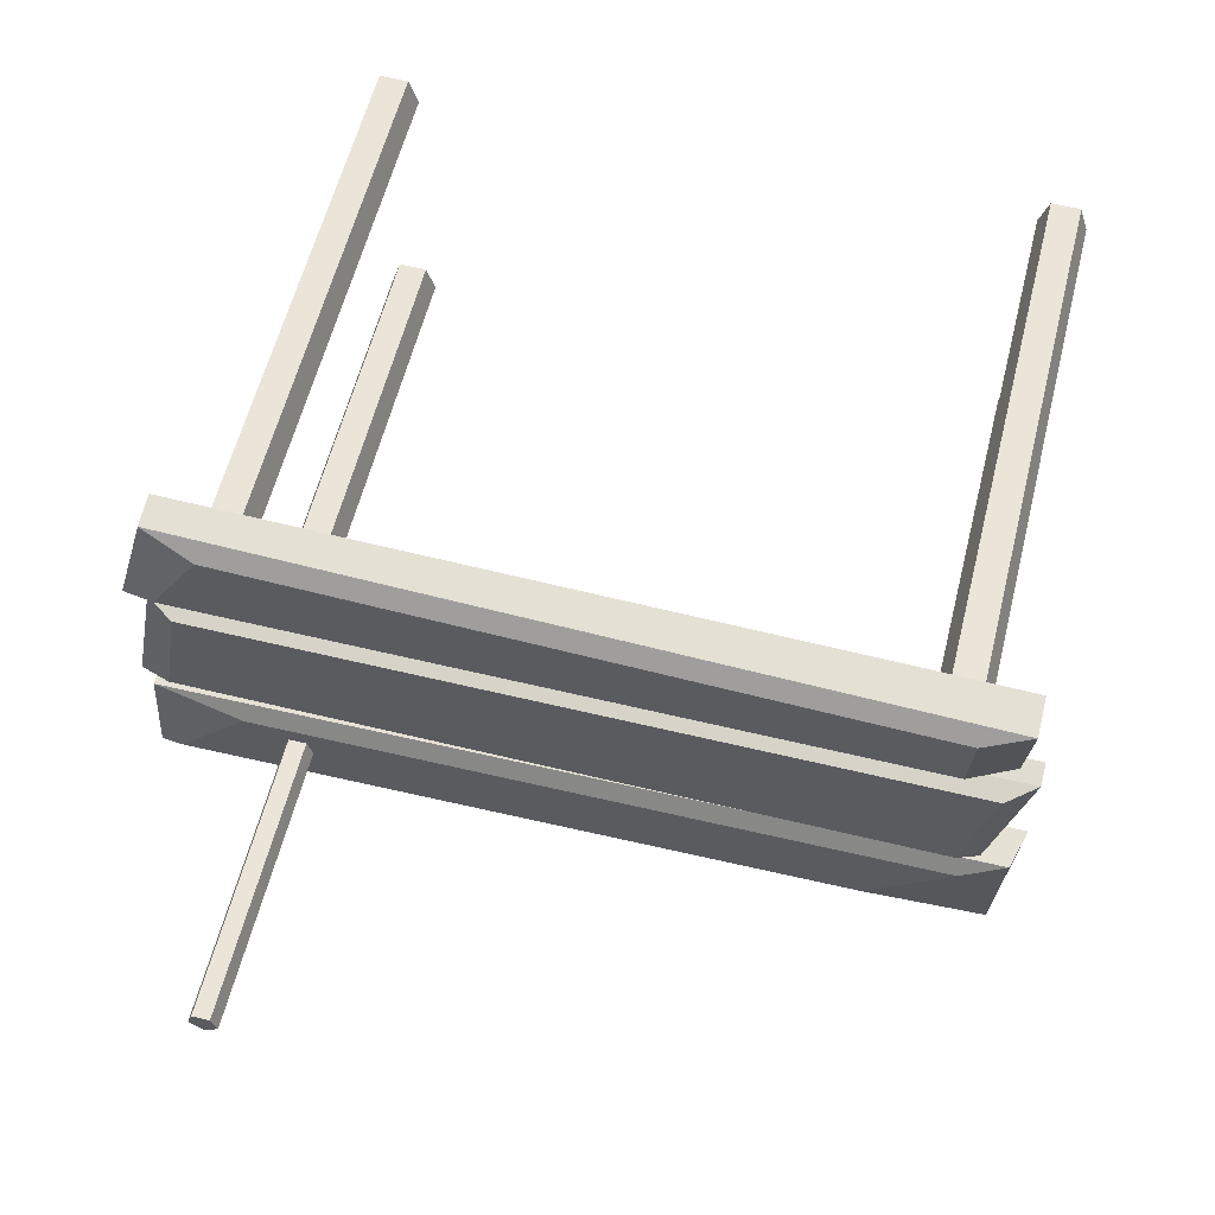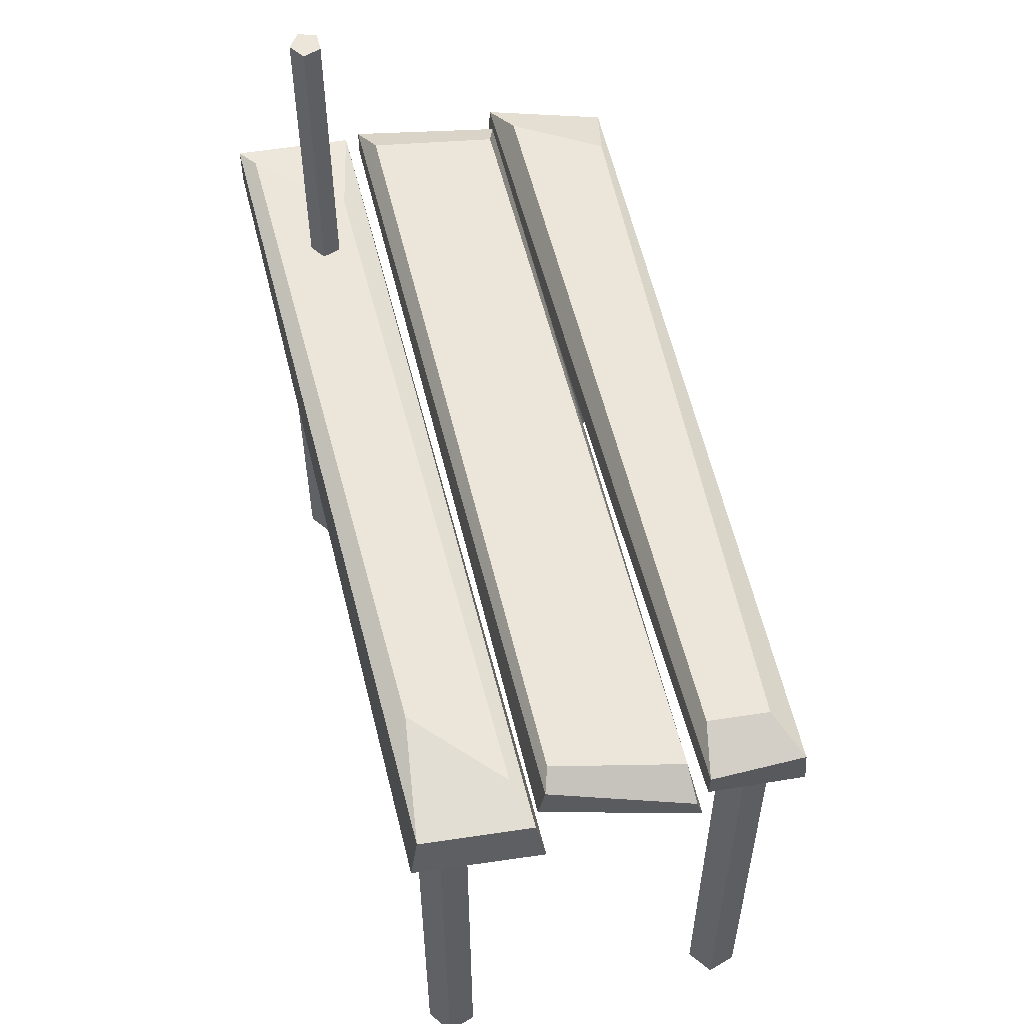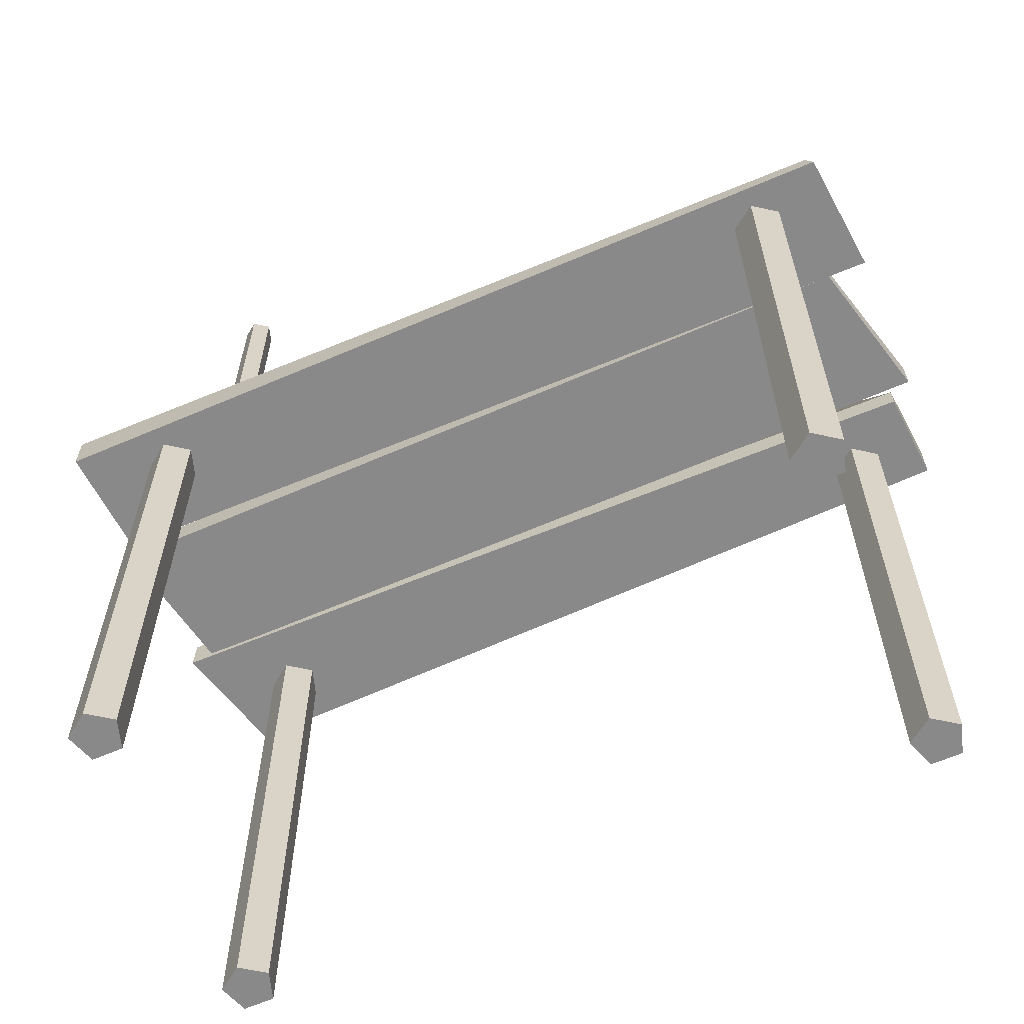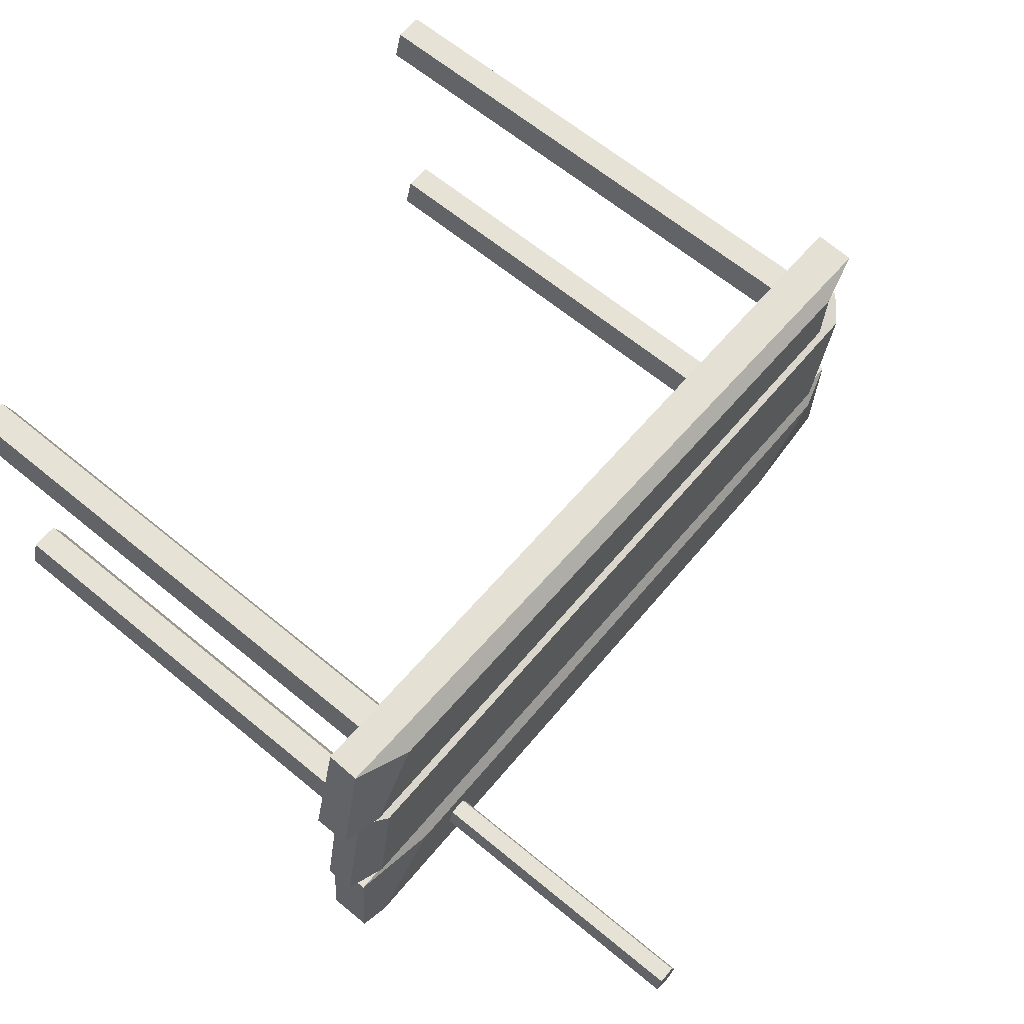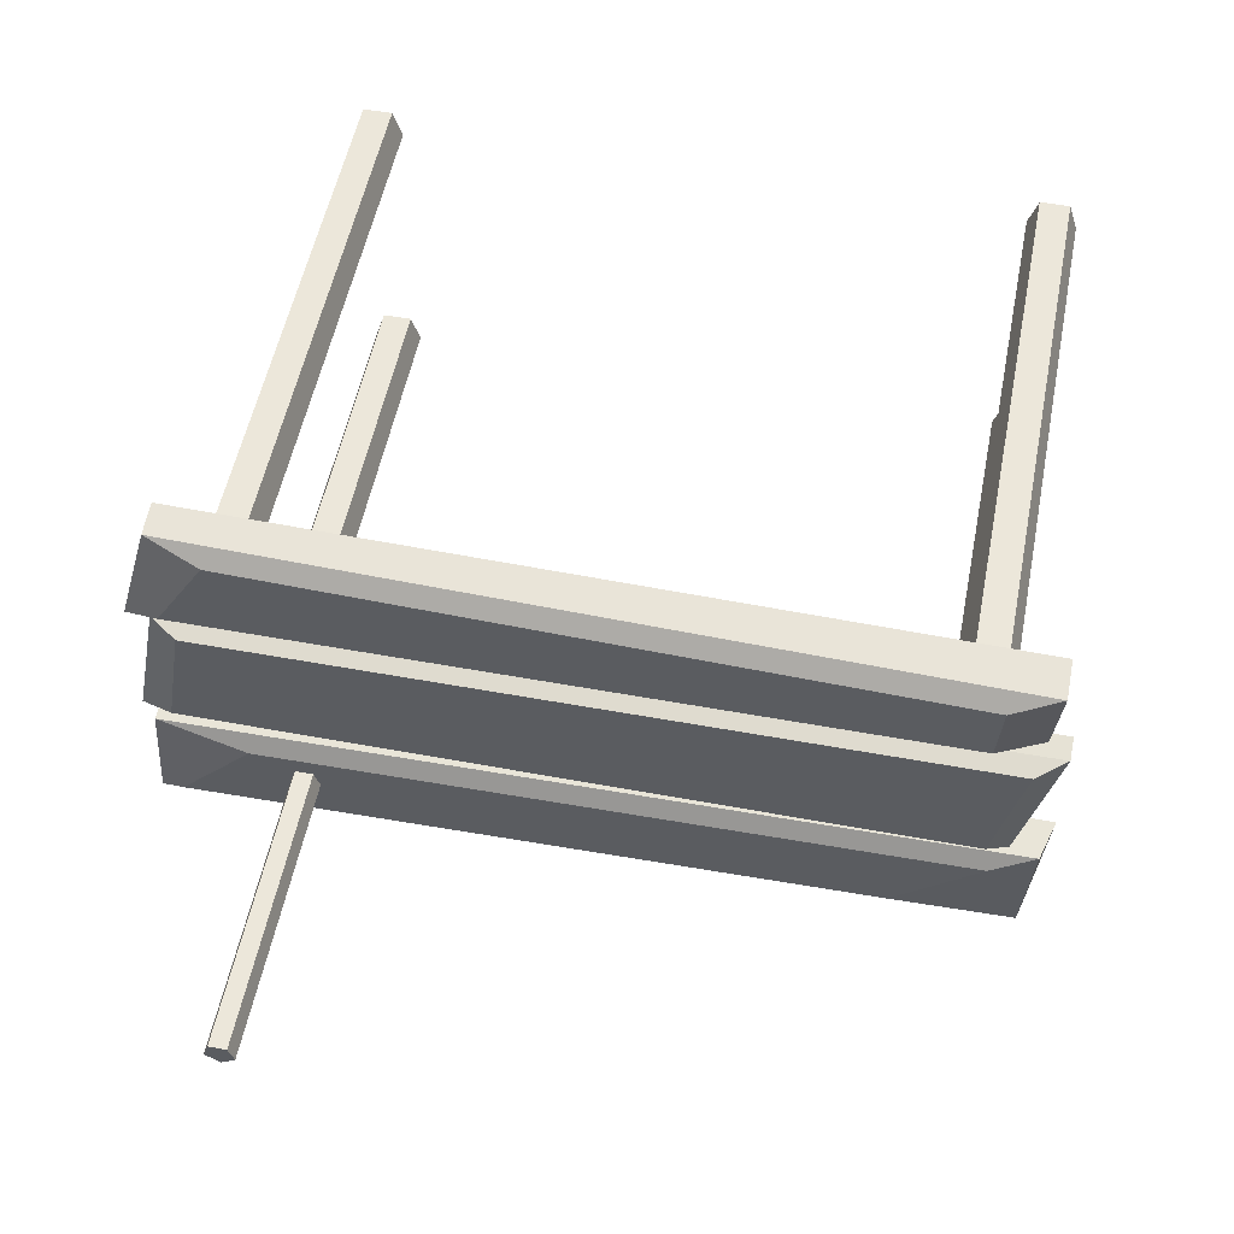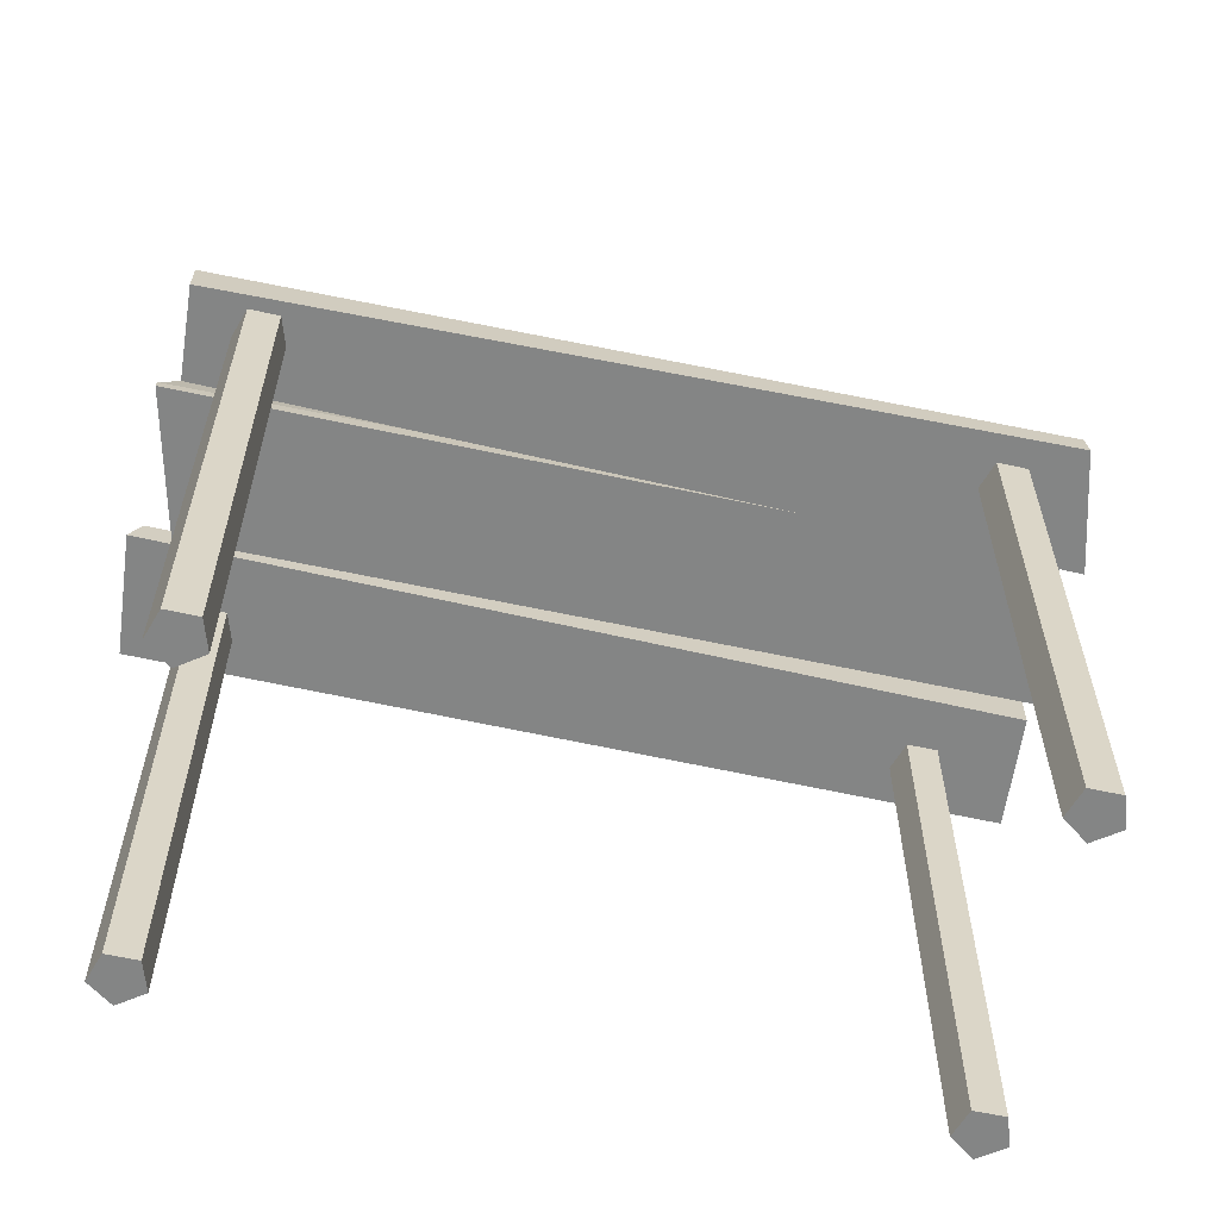
<metadata>
{"format":"obj","ext":"obj","renderer":"f3d","projection":"perspective","resolution":1024,"background":"white","views":[{"elev":59.0,"azim":-166.0,"up":"+Z"},{"elev":57.1,"azim":-103.7,"up":"+Y"},{"elev":-63.0,"azim":-156.4,"up":"+Y"},{"elev":63.4,"azim":130.0,"up":"+Z"},{"elev":53.6,"azim":-168.9,"up":"+Z"},{"elev":-61.6,"azim":-12.6,"up":"+Y"}]}
</metadata>
<code>
o Cube.021
v 1.363 1.96 0.258
v -1.445 1.934 0.2351
v 1.457 1.959 -0.2274
v -1.322 1.976 -0.2171
v 1.27 2.014 0.2275
v -1.344 2.014 0.2275
v 1.34 2.014 -0.1837
v -1.25 2.014 -0.1937
v 1.363 1.862 0.2662
v -1.445 1.862 0.2562
v 1.457 1.862 -0.2274
v -1.322 1.862 -0.24
v -1.166 -0.009401 0.4138
v -1.166 1.885 0.4138
v -1.084 -0.009401 0.4731
v -1.084 1.885 0.4731
v -1.115 -0.009401 0.5689
v -1.115 1.885 0.5689
v -1.216 -0.009401 0.5689
v -1.216 1.885 0.5689
v -1.247 -0.009401 0.4731
v -1.247 1.885 0.4731
v 1.12 -0.009401 0.4138
v 1.12 1.885 0.4138
v 1.201 -0.009401 0.4731
v 1.201 1.885 0.4731
v 1.17 -0.009401 0.5689
v 1.17 1.885 0.5689
v 1.069 -0.009401 0.5689
v 1.069 1.885 0.5689
v 1.038 -0.009401 0.4731
v 1.038 1.885 0.4731
v 1.335 1.841 0.6691
v -1.392 1.841 0.6089
v 1.441 1.841 0.2609
v -1.371 1.841 0.2983
v 1.141 2.014 0.6126
v 1.335 1.951 0.6525
v -1.392 1.98 0.5983
v -1.231 2.014 0.5275
v 1.313 2.014 0.3257
v 1.441 1.967 0.267
v -1.215 2.014 0.3257
v -1.371 1.925 0.3005
v -1.166 -0.009401 -0.6026
v -1.166 1.885 -0.6026
v -1.084 -0.009401 -0.5434
v -1.084 1.885 -0.5434
v -1.115 -0.009401 -0.4476
v -1.115 1.885 -0.4476
v -1.216 -0.009401 -0.4476
v -1.216 1.885 -0.4476
v -1.247 -0.009401 -0.5434
v -1.247 1.885 -0.5434
v 1.12 -0.009401 -0.6026
v 1.12 1.885 -0.6026
v 1.201 -0.009401 -0.5434
v 1.201 1.885 -0.5434
v 1.17 -0.009401 -0.4476
v 1.17 1.885 -0.4476
v 1.069 -0.009401 -0.4476
v 1.069 1.885 -0.4476
v 1.038 -0.009401 -0.5434
v 1.038 1.885 -0.5434
v 1.416 1.841 -0.2796
v -1.457 1.841 -0.2464
v 1.445 1.841 -0.6691
v -1.42 1.841 -0.665
v 1.105 2.014 -0.3483
v 1.416 1.985 -0.2796
v -1.42 1.968 -0.2713
v -1.268 2.014 -0.3171
v 1.358 2.014 -0.6233
v 1.445 1.985 -0.6691
v -0.9778 2.014 -0.5797
v -1.392 1.972 -0.6359
v 0.9264 3.018 -0.5023
v 0.9264 1.961 -0.5023
v 0.9759 3.018 -0.4664
v 0.9759 1.961 -0.4664
v 0.957 3.018 -0.4082
v 0.957 1.961 -0.4082
v 0.8958 3.018 -0.4082
v 0.8958 1.961 -0.4082
v 0.8769 3.018 -0.4664
v 0.8769 1.961 -0.4664
f 4 3 11 12
f 3 4 8 7
f 7 8 6 5
f 5 6 2 1
f 3 7 5 1
f 8 4 2 6
f 9 10 12 11
f 1 2 10 9
f 2 4 12 10
f 3 1 9 11
f 13 14 16 15
f 15 16 18 17
f 17 18 20 19
f 16 14 22 20 18
f 19 20 22 21
f 21 22 14 13
f 13 15 17 19 21
f 23 24 26 25
f 25 26 28 27
f 27 28 30 29
f 26 24 32 30 28
f 29 30 32 31
f 31 32 24 23
f 23 25 27 29 31
f 33 34 36 35
f 38 39 34 33
f 44 36 34 39
f 41 43 40 37
f 35 36 44 42
f 43 41 42 44
f 38 42 41 37
f 44 39 40 43
f 39 38 37 40
f 35 42 38 33
f 45 46 48 47
f 47 48 50 49
f 49 50 52 51
f 48 46 54 52 50
f 51 52 54 53
f 53 54 46 45
f 45 47 49 51 53
f 55 56 58 57
f 57 58 60 59
f 59 60 62 61
f 58 56 64 62 60
f 61 62 64 63
f 63 64 56 55
f 55 57 59 61 63
f 65 66 68 67
f 70 71 66 65
f 76 68 66 71
f 73 75 72 69
f 67 68 76 74
f 75 73 74 76
f 70 74 73 69
f 76 71 72 75
f 71 70 69 72
f 67 74 70 65
f 77 78 80 79
f 79 80 82 81
f 81 82 84 83
f 80 78 86 84 82
f 83 84 86 85
f 85 86 78 77
f 77 79 81 83 85

</code>
